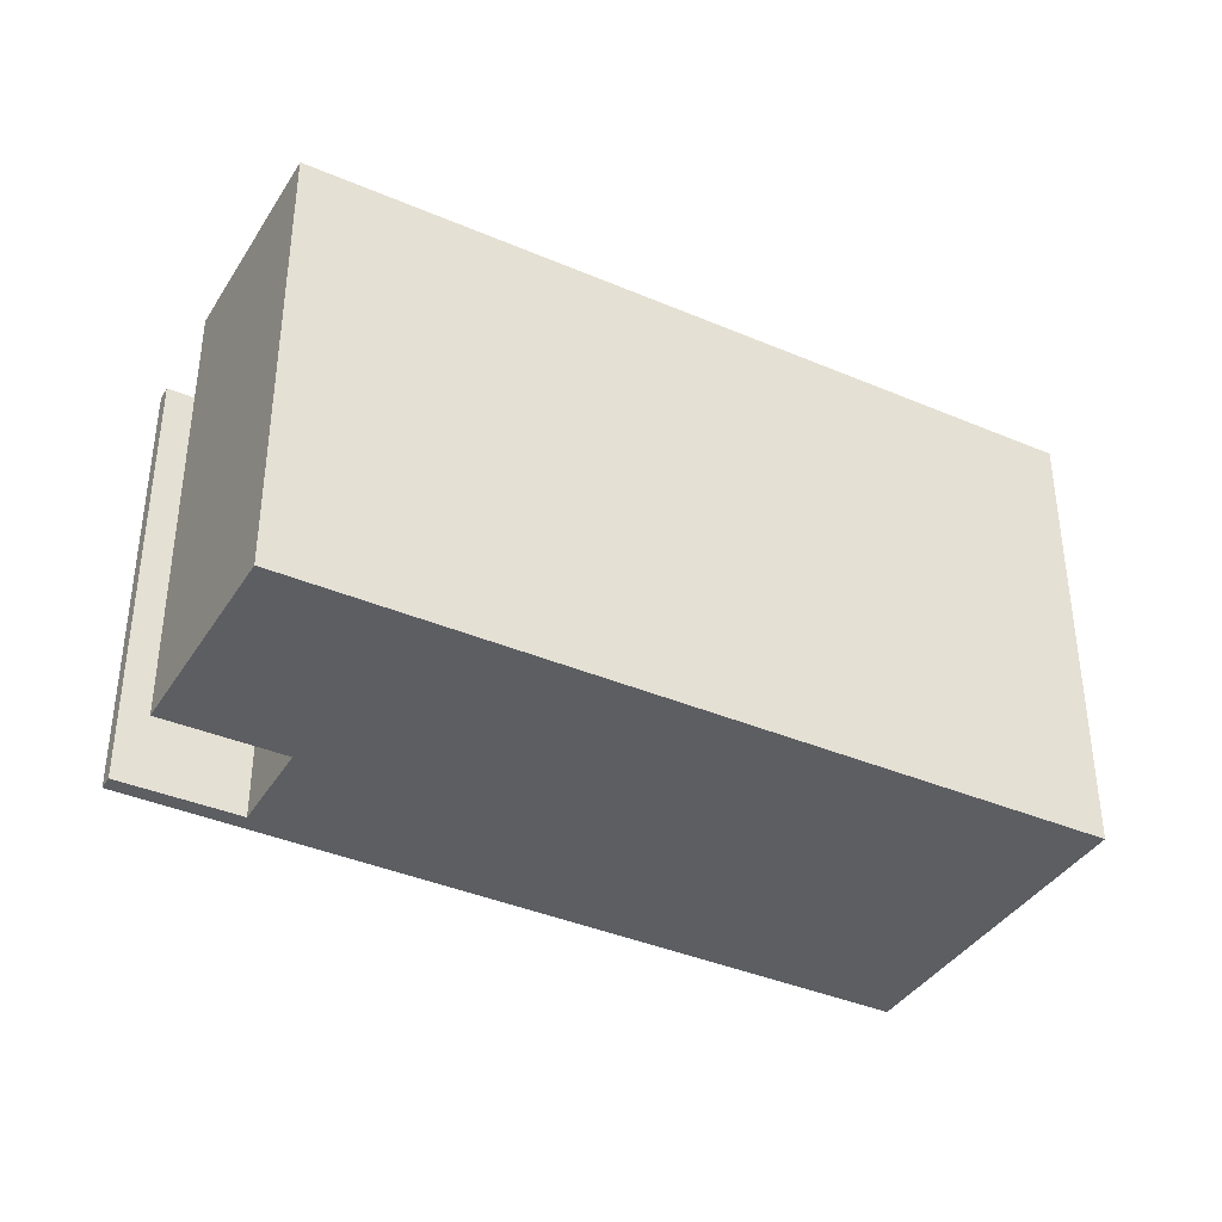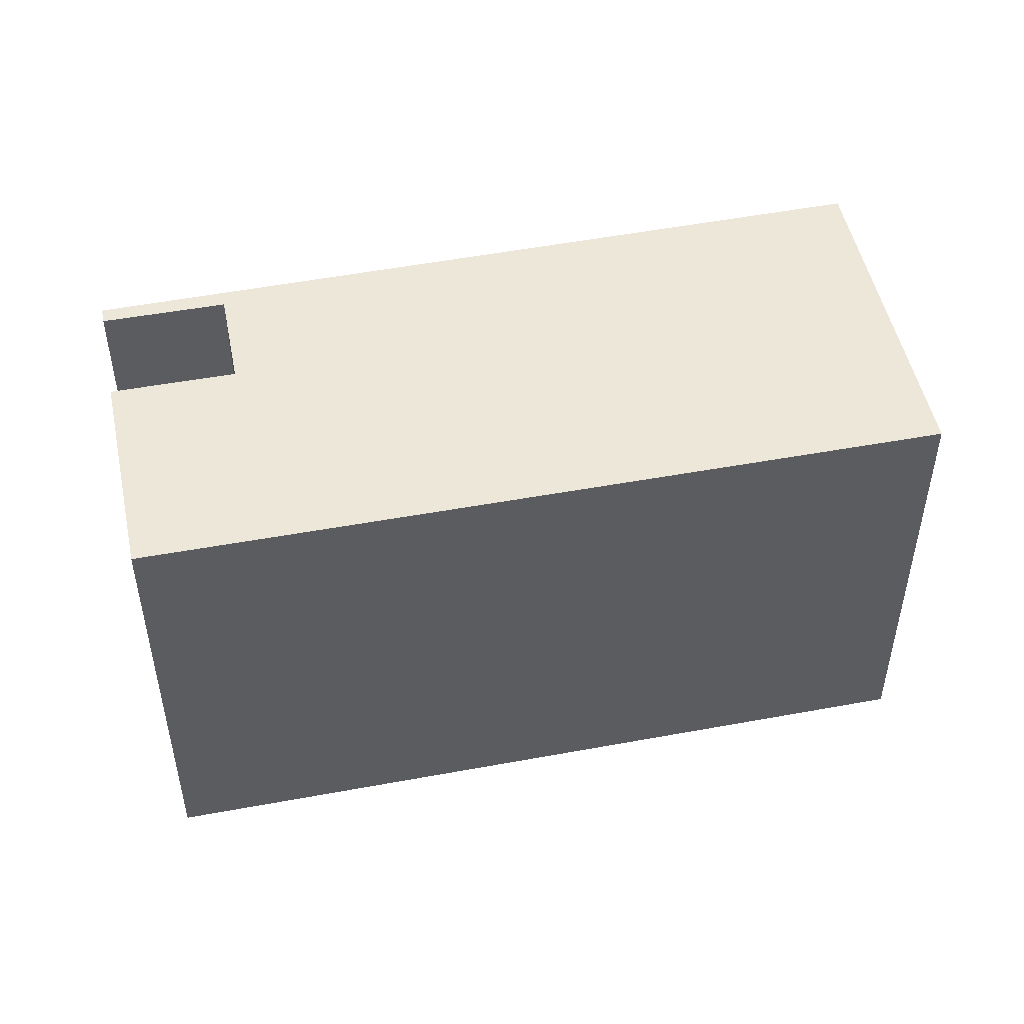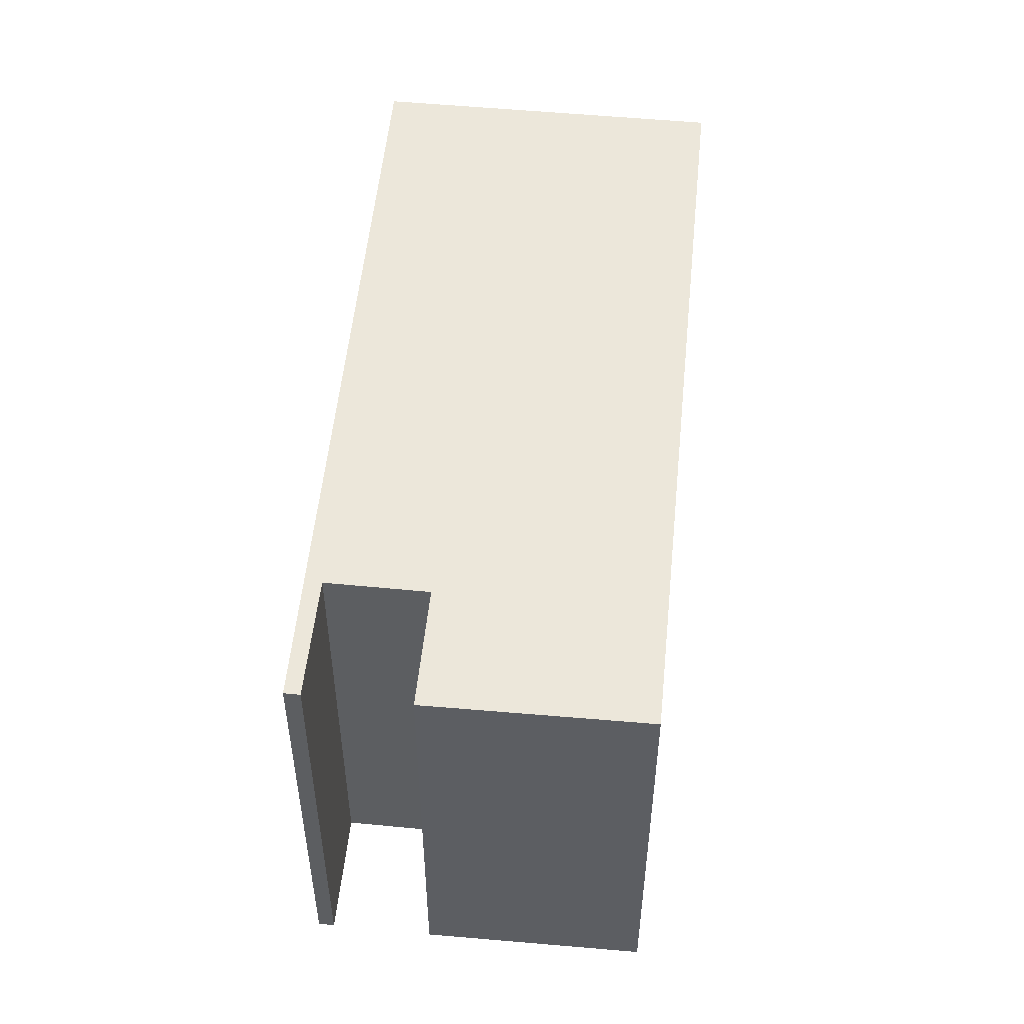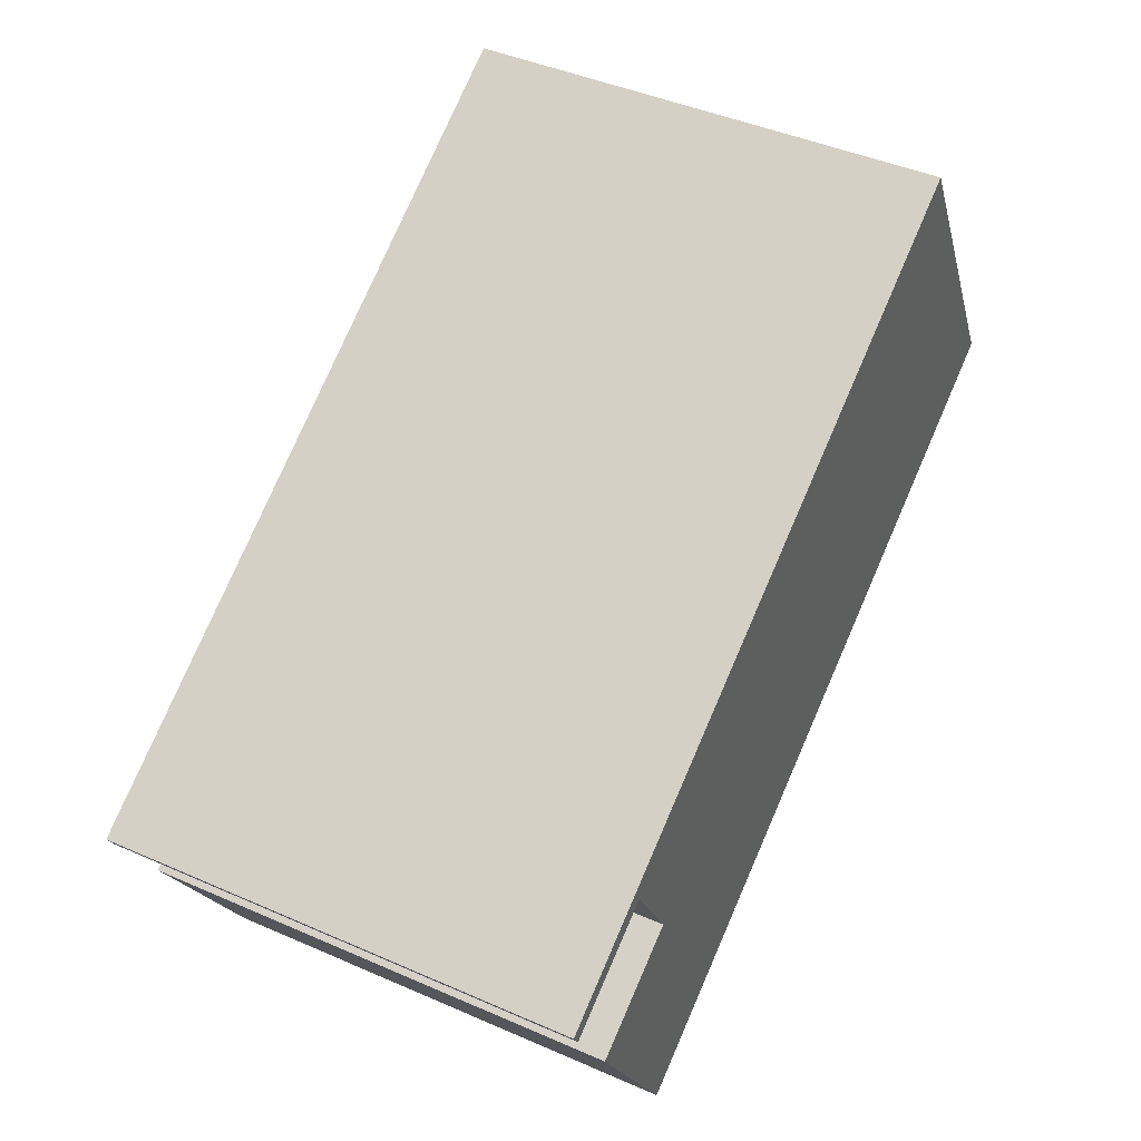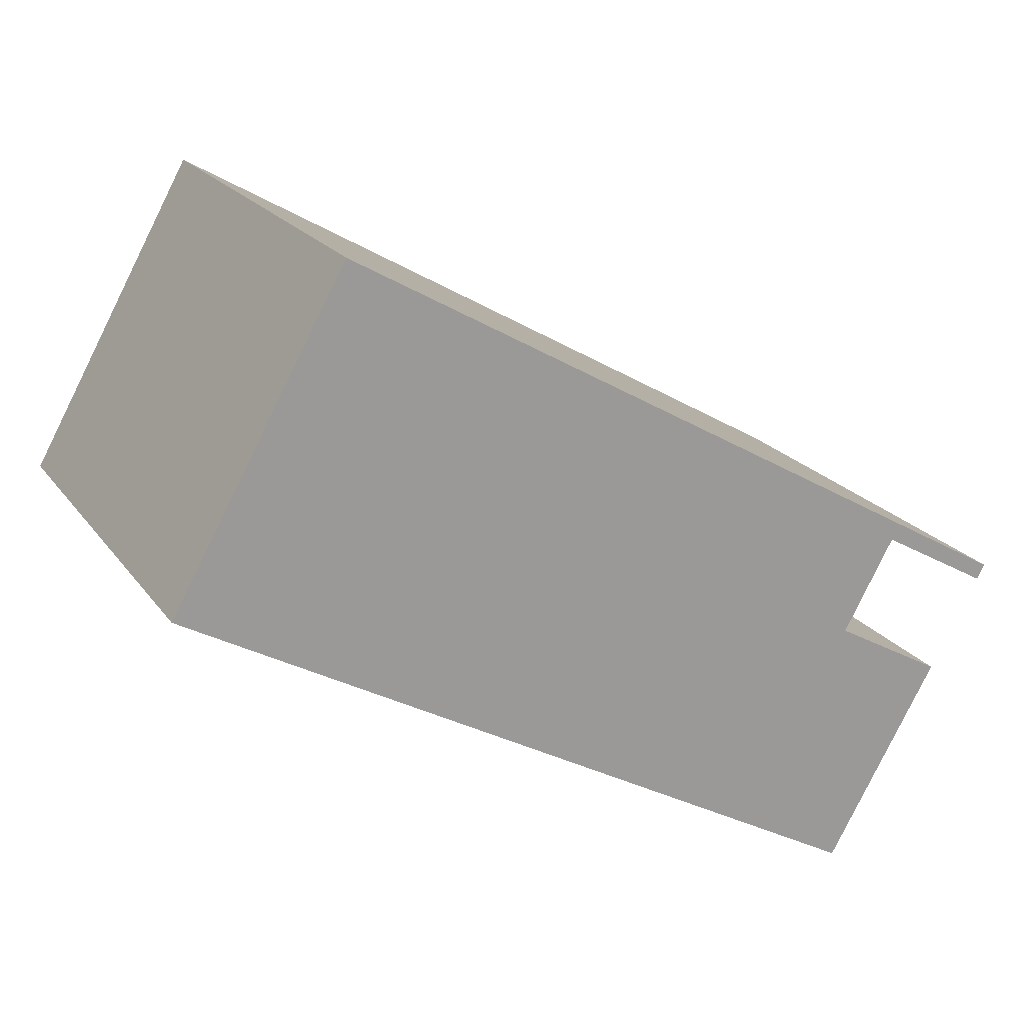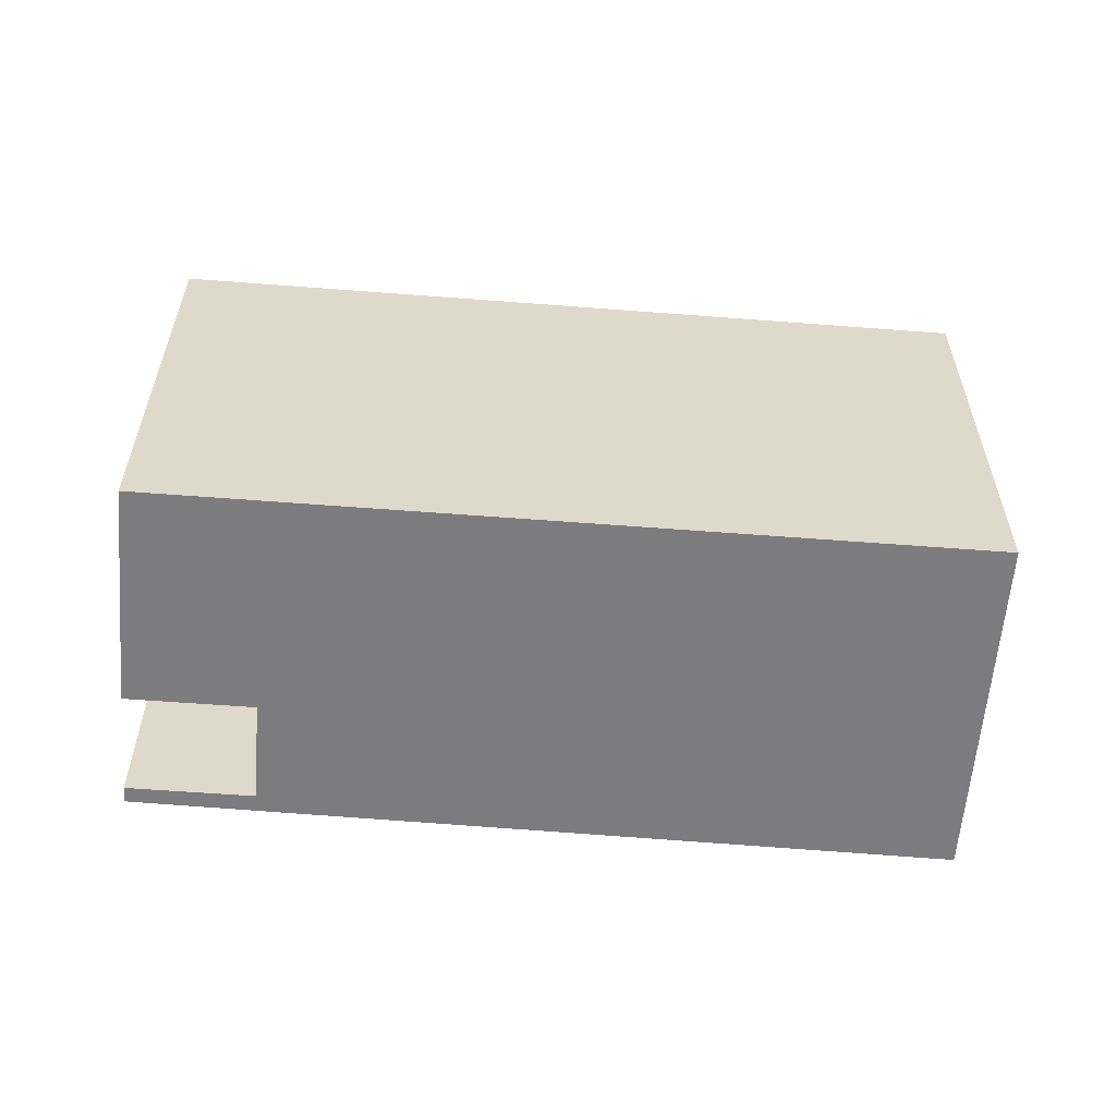
<metadata>
{"format":"obj","ext":"obj","renderer":"f3d","projection":"perspective","resolution":1024,"background":"white","views":[{"elev":-38.2,"azim":-179.0,"up":"+Y"},{"elev":49.6,"azim":-162.2,"up":"+Y"},{"elev":52.1,"azim":125.1,"up":"+Y"},{"elev":43.8,"azim":117.3,"up":"+Z"},{"elev":20.5,"azim":-25.4,"up":"+Z"},{"elev":-58.9,"azim":-155.2,"up":"+Y"}]}
</metadata>
<code>
v  10.26 6.658 -5.768
v  10.27 6.658 -2.026
v  11.88 6.658 -2.931
v  12.62 6.658 -1.604
v  2.503 6.658 4.483
v  12.74 6.658 -1.397
v  11.01 6.658 -0.699
v  0.099 6.658 0.177
v  0 6.658 4.077e-16
v  12.62 9.822e-17 -1.604
v  11.01 4.28e-17 -0.699
v  10.26 3.532e-16 -5.768
v  0 0 0
v  10.27 1.241e-16 -2.026
v  11.88 1.795e-16 -2.931
v  12.74 8.554e-17 -1.397
v  2.503 -2.745e-16 4.483
v  0.099 -1.084e-17 0.177
g defaultobject
f 1 2 3
f 4 5 6
f 5 4 7
f 5 7 2
f 5 2 1
f 5 1 8
f 8 1 9
f 10 7 4
f 7 10 11
f 12 9 1
f 9 12 13
f 11 2 7
f 2 11 14
f 15 1 3
f 1 15 12
f 16 4 6
f 4 16 10
f 14 3 2
f 3 14 15
f 17 6 5
f 6 17 16
f 13 8 9
f 8 13 5
f 5 13 17
f 17 13 18
f 15 14 12
f 12 18 13
f 18 12 17
f 17 12 14
f 17 14 11
f 17 11 16
f 16 11 10

</code>
